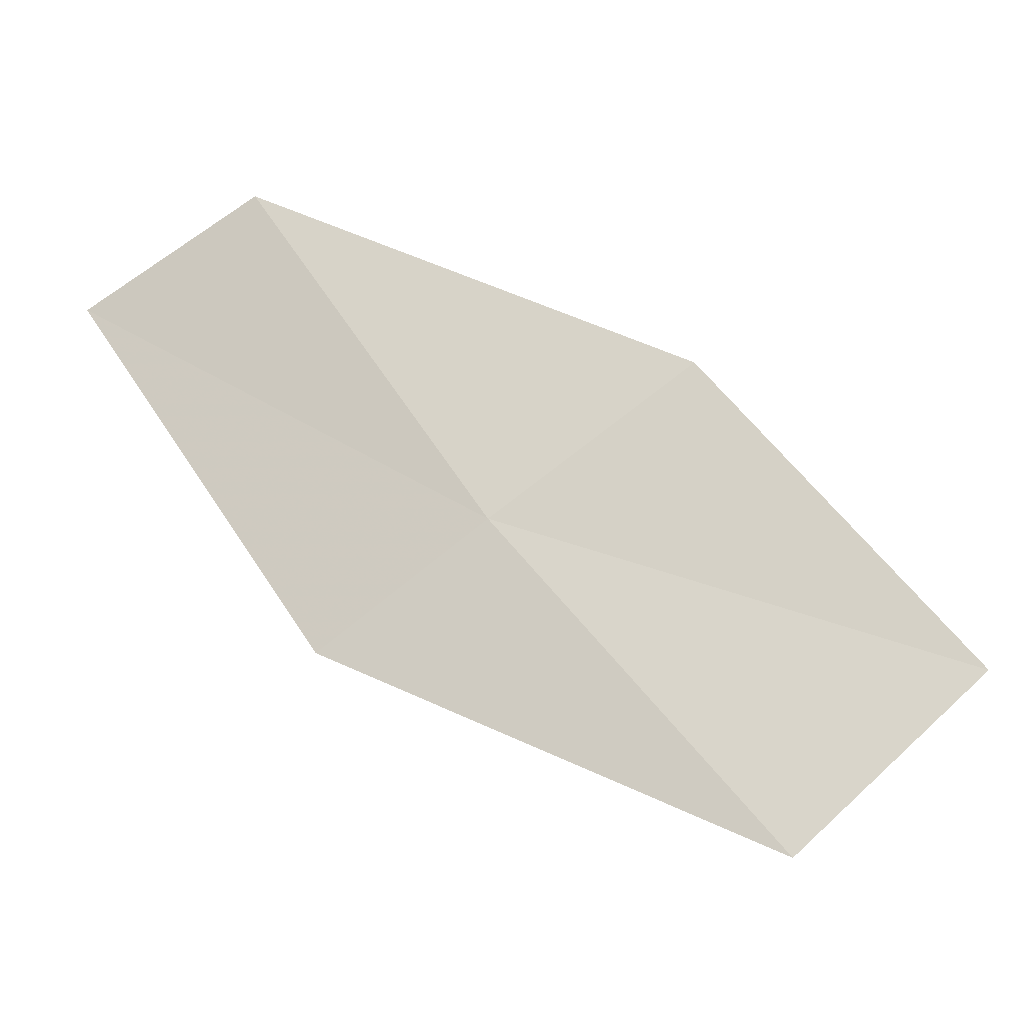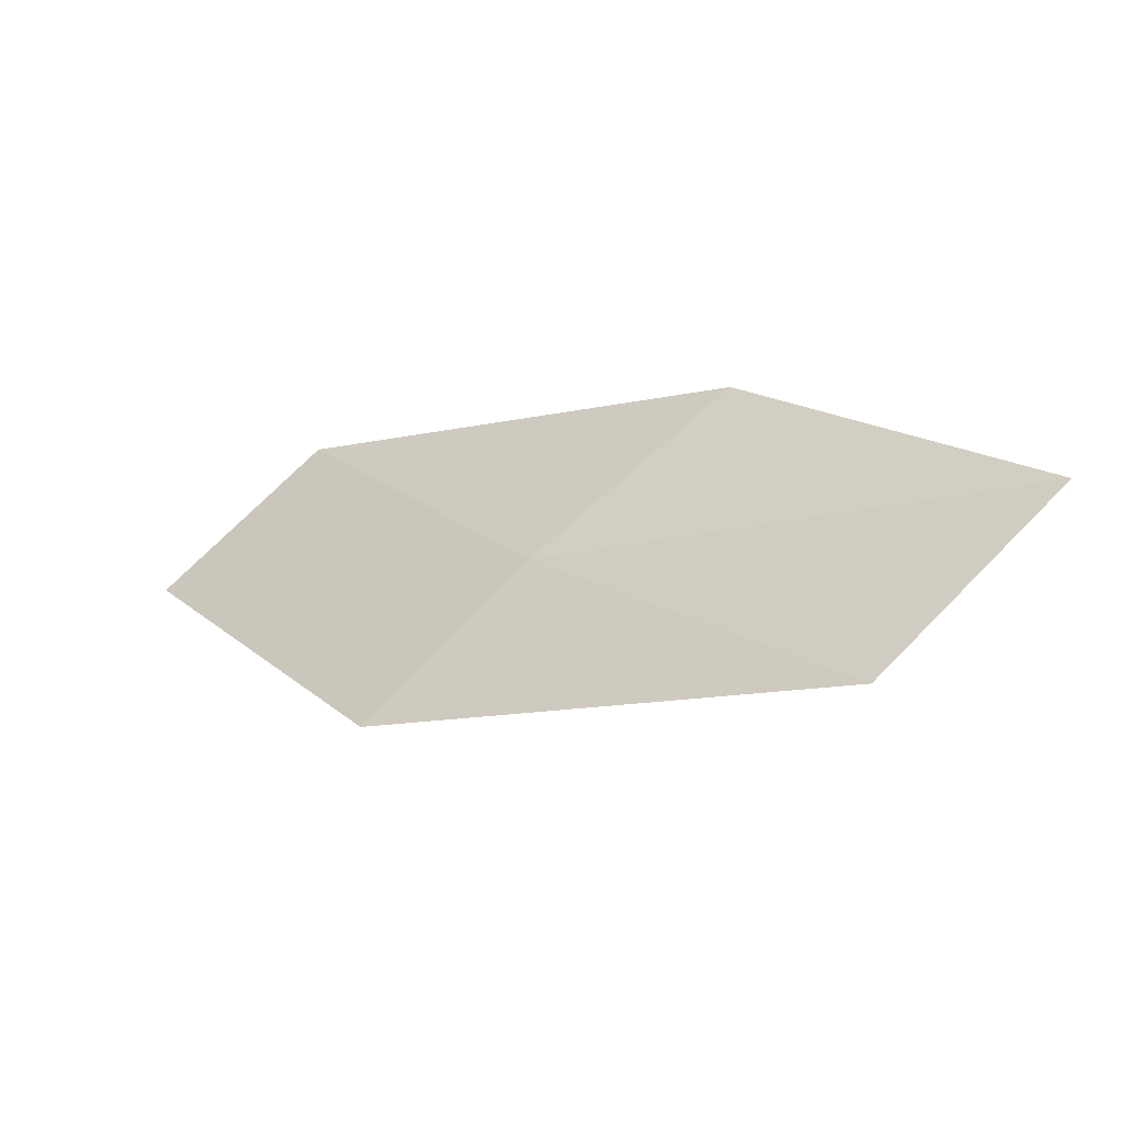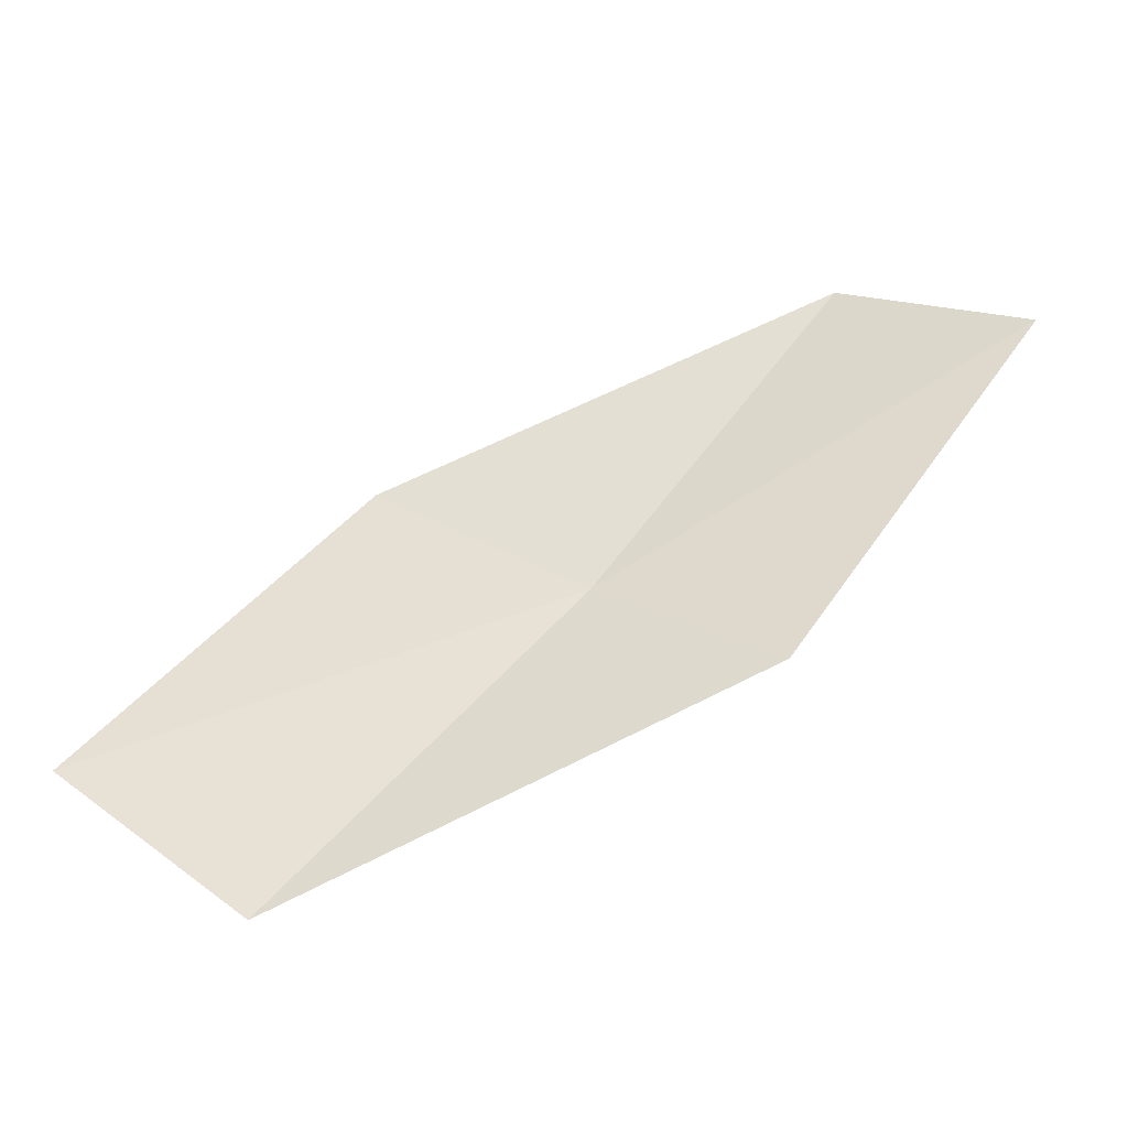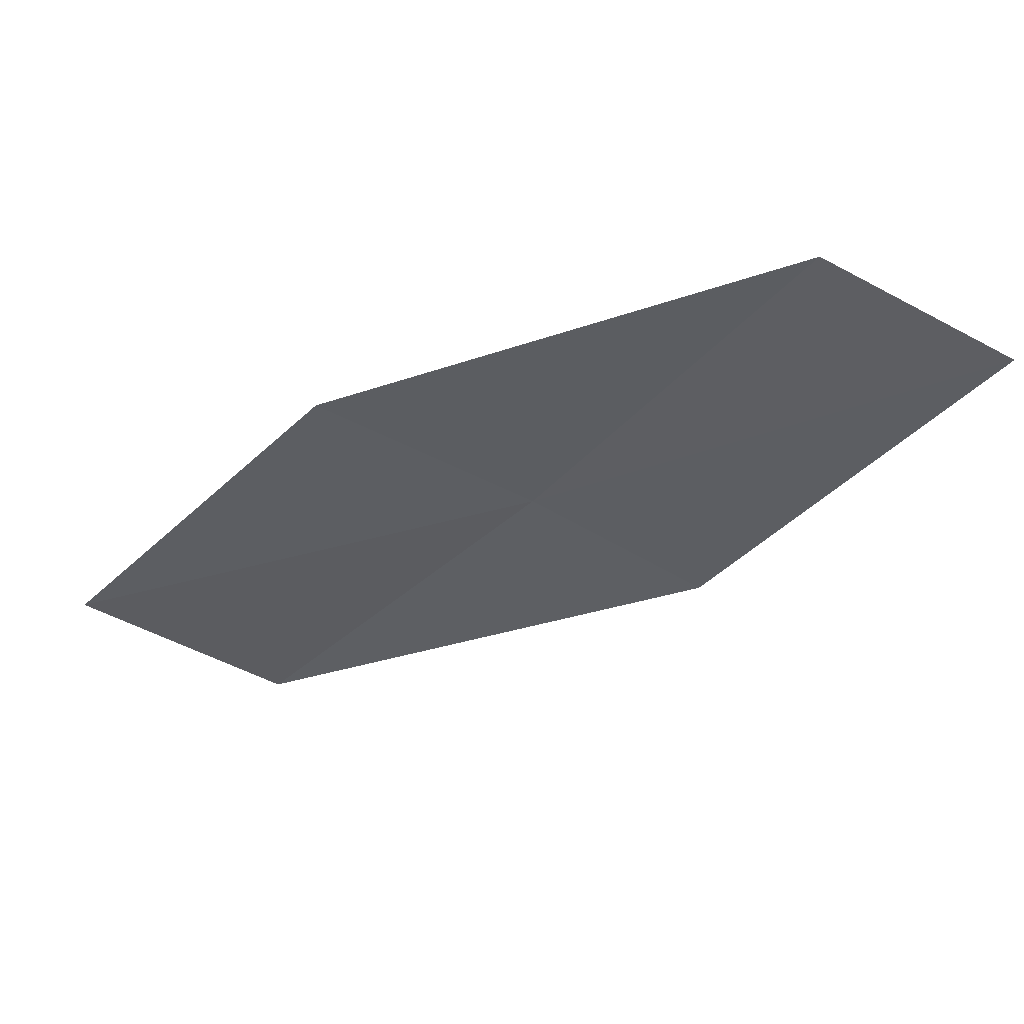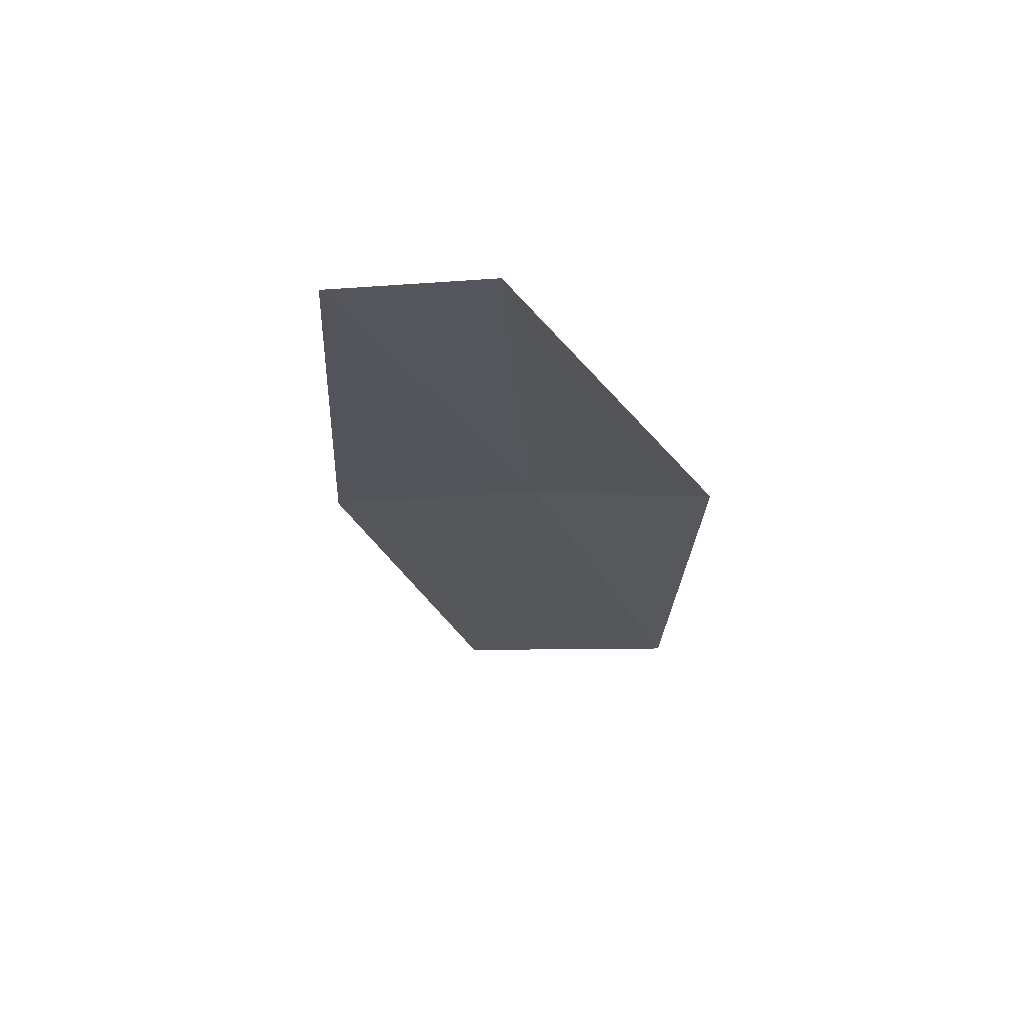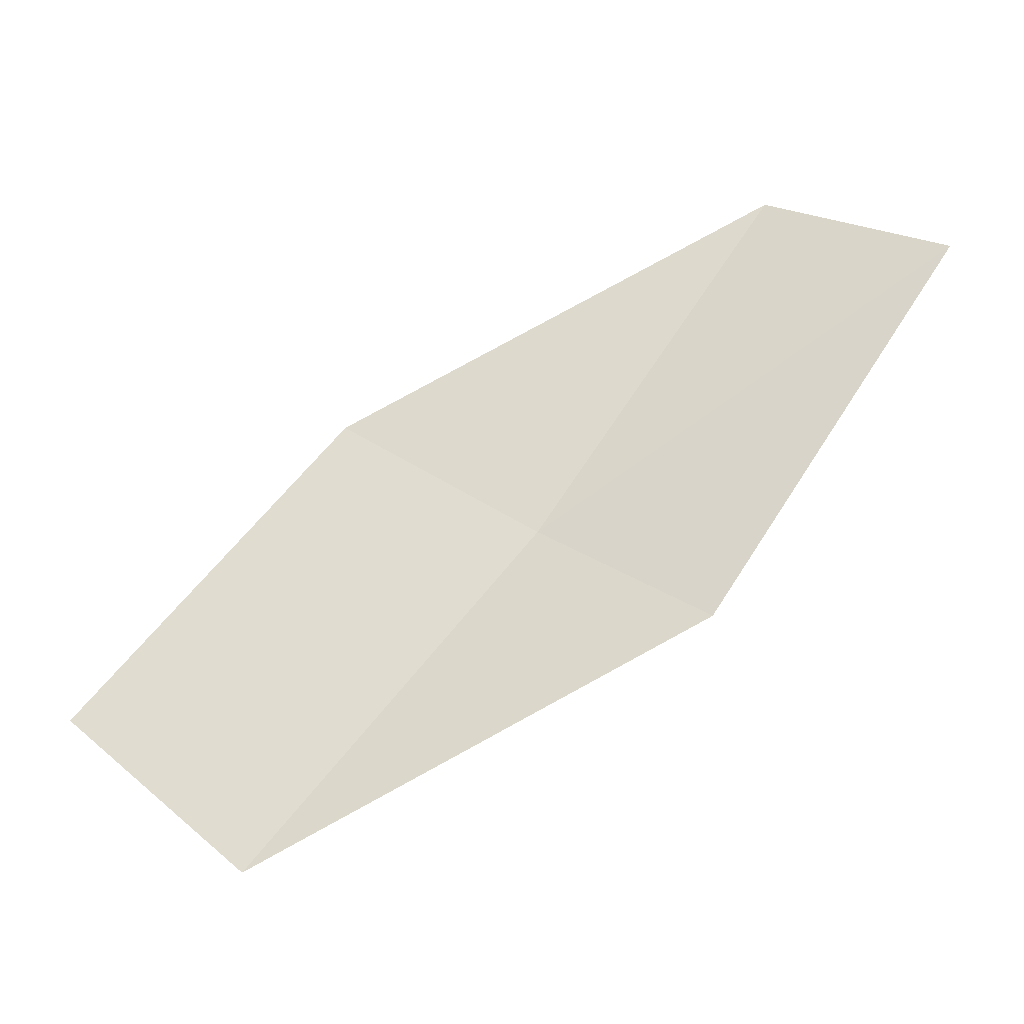
<metadata>
{"format":"obj","ext":"obj","renderer":"f3d","projection":"perspective","resolution":1024,"background":"white","views":[{"elev":-18.6,"azim":-8.9,"up":"+Y"},{"elev":-57.0,"azim":8.5,"up":"+Y"},{"elev":-42.3,"azim":172.2,"up":"+Y"},{"elev":55.4,"azim":163.4,"up":"+Y"},{"elev":-38.4,"azim":-118.6,"up":"+Z"},{"elev":-29.0,"azim":176.6,"up":"+Y"}]}
</metadata>
<code>
v -18.08 -14.03 8.761
v -19.33 -12.11 8.414
v -20.22 -12.67 7.981
v -18.92 -14.69 8.38
v -17.04 -13.23 9.094
v -16.62 -15.81 9.11
v -15.66 -14.9 9.377
f 1 3 2
f 1 4 3
f 1 2 5
f 1 6 4
f 1 5 7
f 1 7 6

</code>
